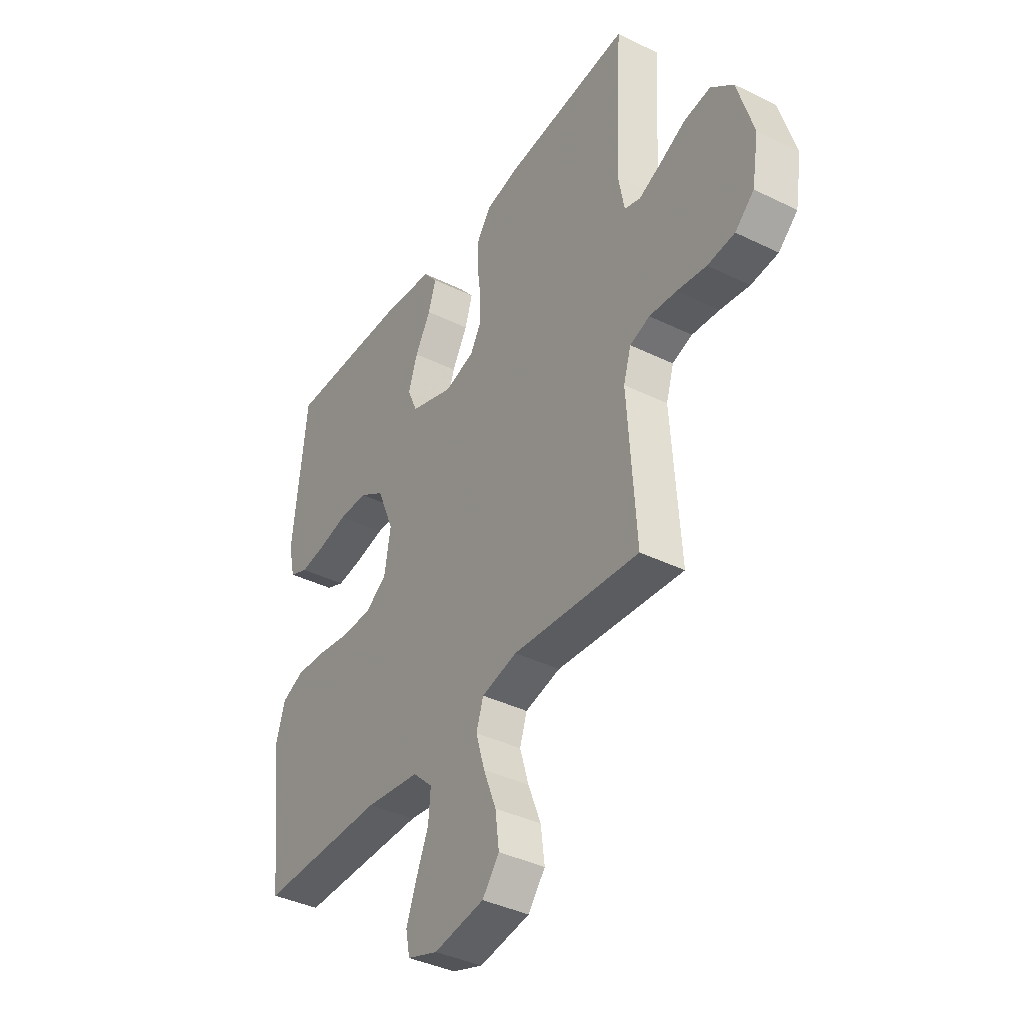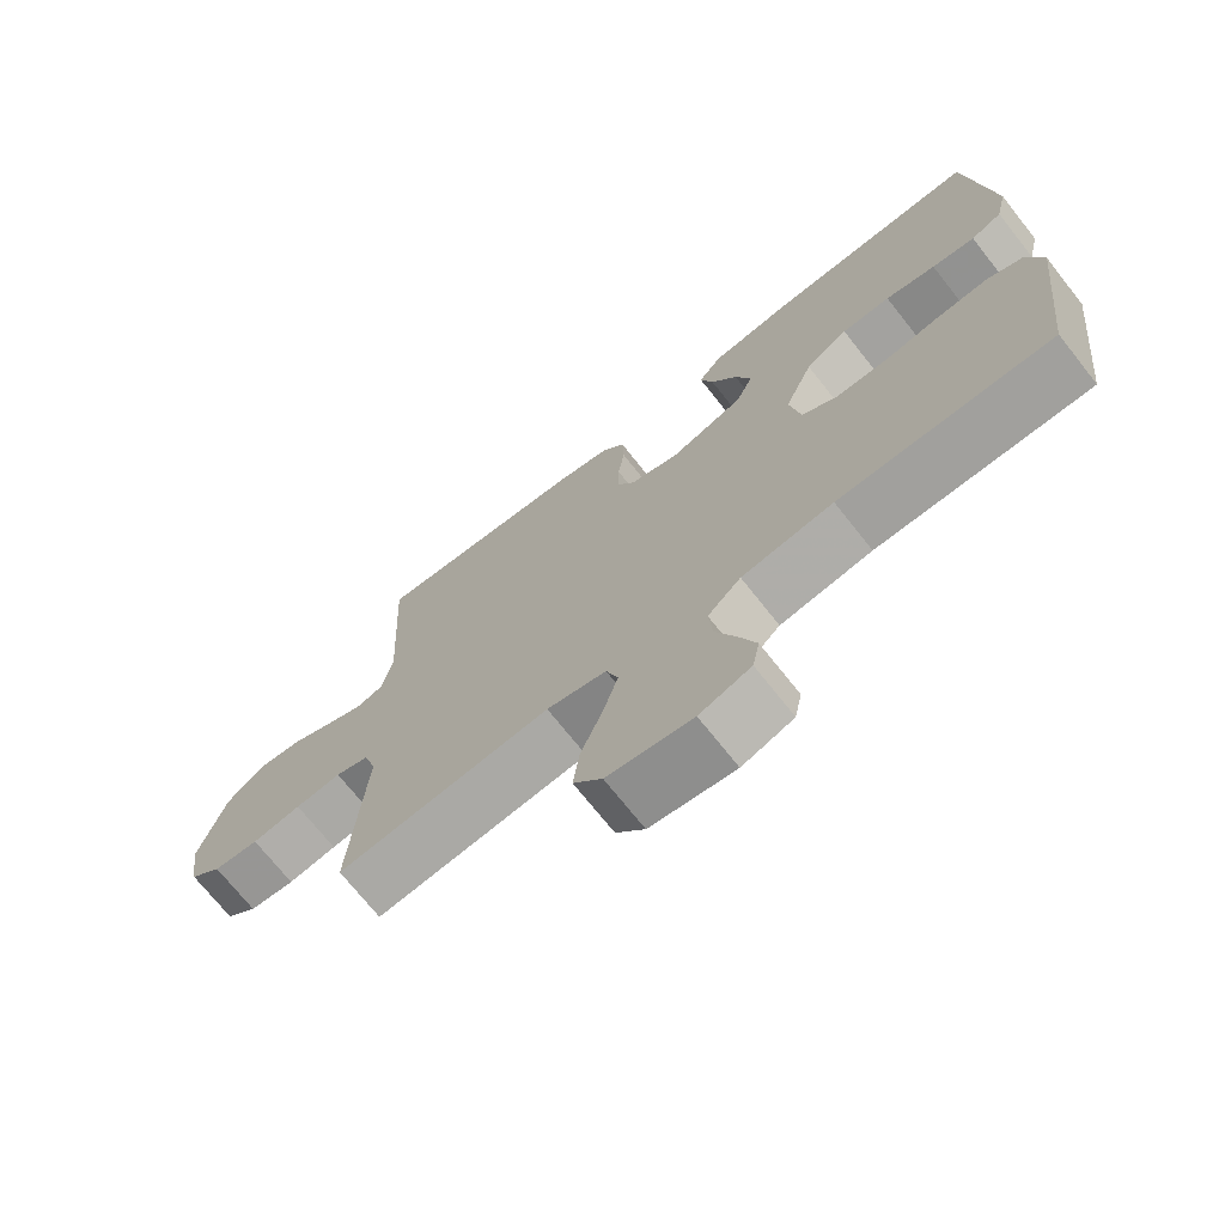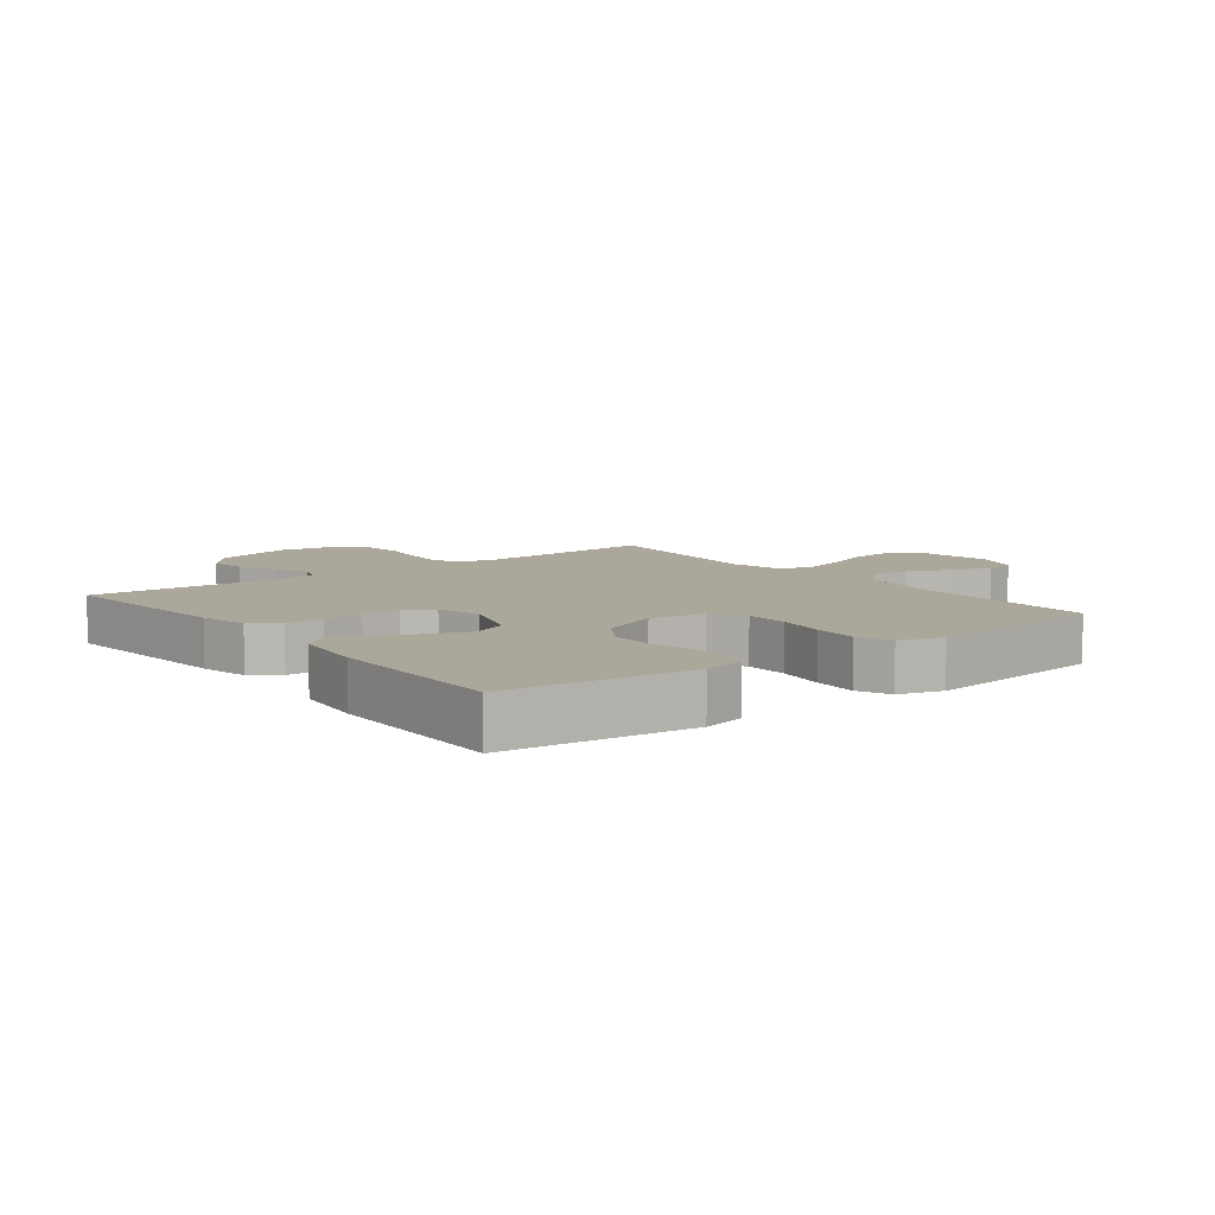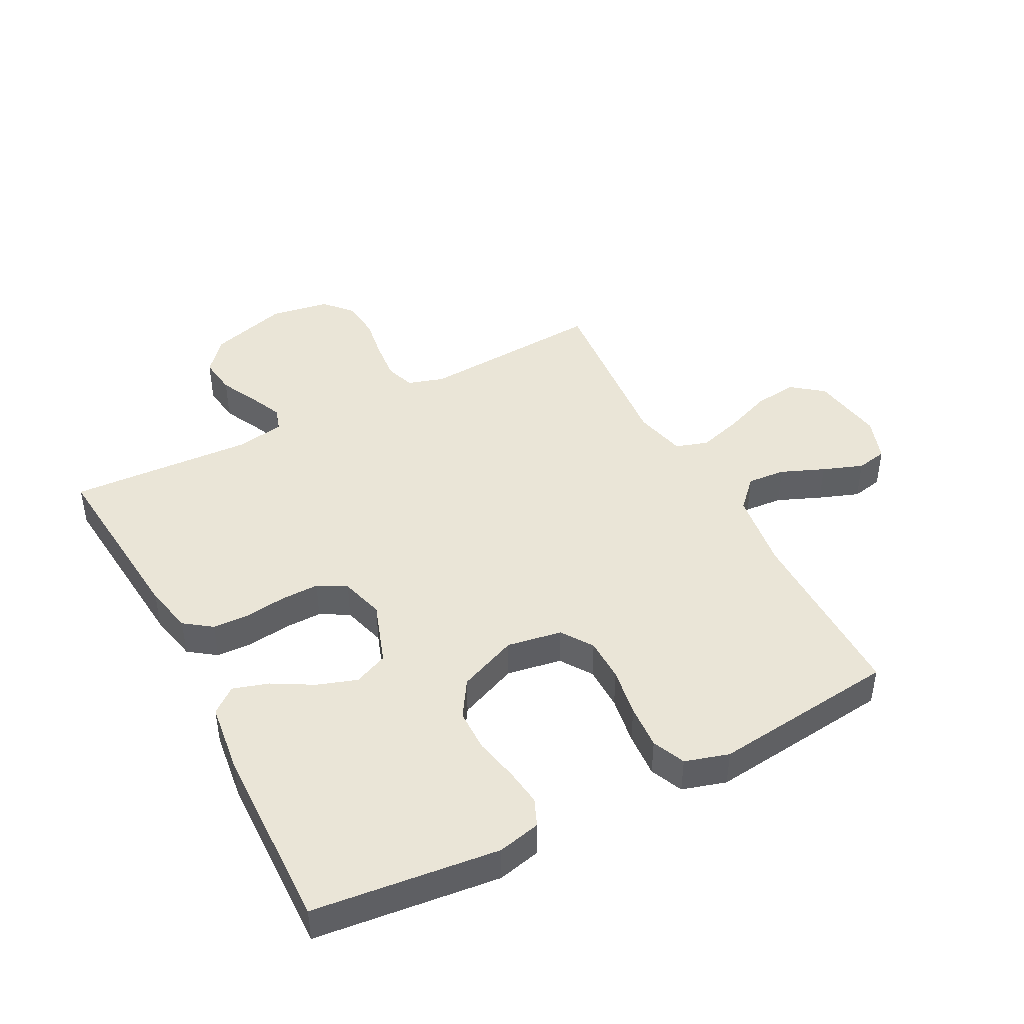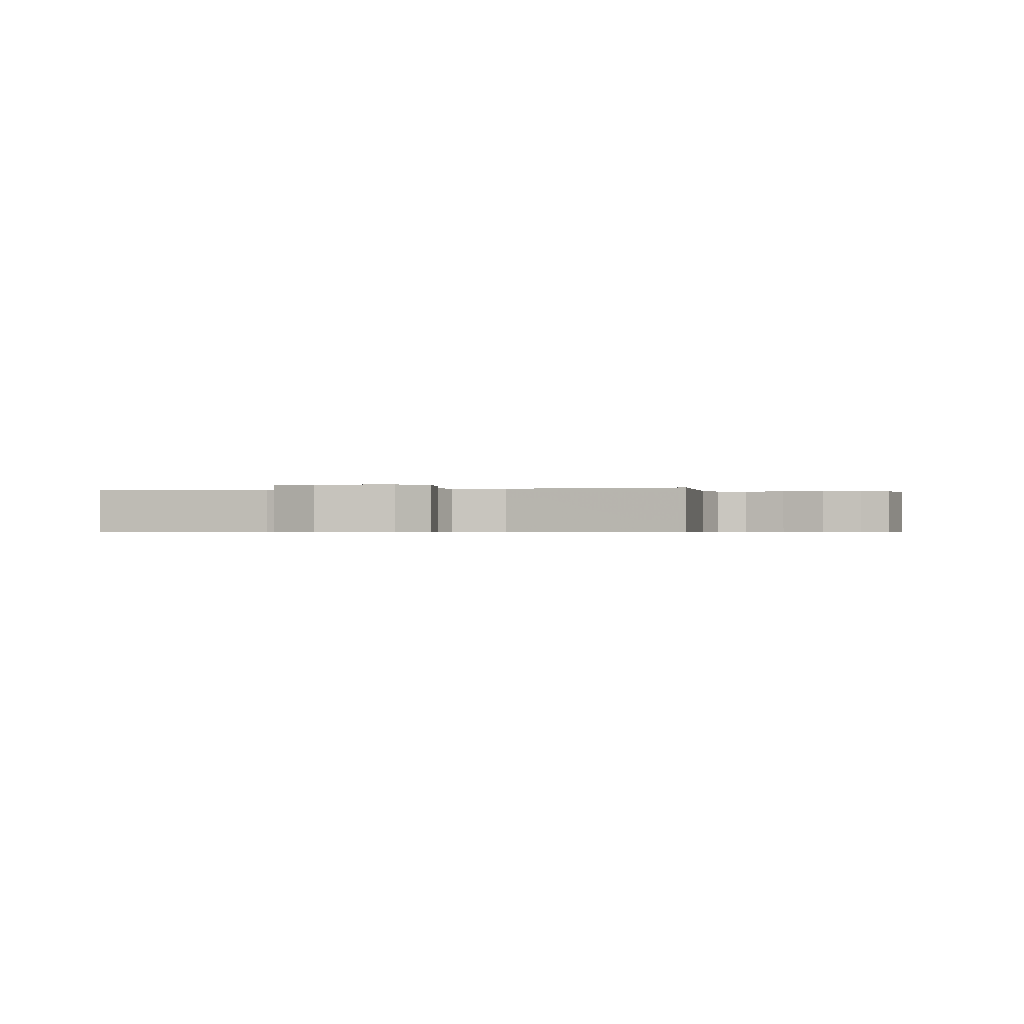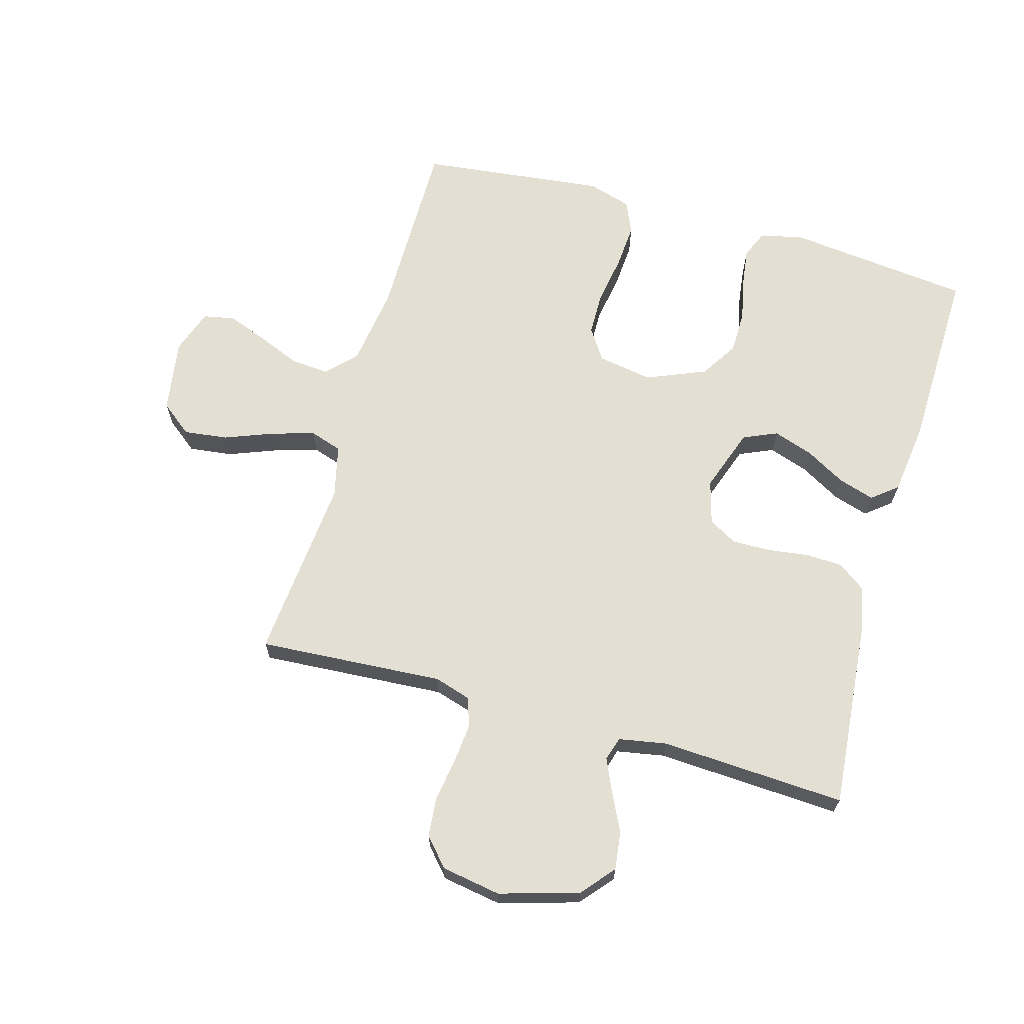
<metadata>
{"format":"obj","ext":"obj","renderer":"f3d","projection":"perspective","resolution":1024,"background":"white","views":[{"elev":-39.0,"azim":-121.6,"up":"+Z"},{"elev":-71.8,"azim":38.4,"up":"+Z"},{"elev":8.2,"azim":52.3,"up":"+Y"},{"elev":44.1,"azim":62.4,"up":"+Y"},{"elev":-0.5,"azim":-166.0,"up":"+Y"},{"elev":66.6,"azim":-74.1,"up":"+Y"}]}
</metadata>
<code>
v 0.5 0.07 0.5
v 0.533 0.07 0.2
v 0.517 0.07 0.131
v 0.473 0.07 0.112
v 0.412 0.07 0.12
v 0.341 0.07 0.135
v 0.272 0.07 0.134
v 0.212 0.07 0.096
v 0.172 0.07 0
v 0.187 0.07 -0.089
v 0.238 0.07 -0.123
v 0.309 0.07 -0.124
v 0.388 0.07 -0.111
v 0.461 0.07 -0.106
v 0.514 0.07 -0.129
v 0.535 0.07 -0.2
v 0.5 0.07 -0.5
v 0.2 0.07 -0.499
v 0.071 0.07 -0.517
v 0.024 0.07 -0.562
v 0.029 0.07 -0.624
v 0.058 0.07 -0.694
v 0.082 0.07 -0.759
v 0.072 0.07 -0.809
v 0 0.07 -0.834
v -0.119 0.07 -0.815
v -0.159 0.07 -0.764
v -0.15 0.07 -0.693
v -0.12 0.07 -0.616
v -0.099 0.07 -0.545
v -0.116 0.07 -0.493
v -0.2 0.07 -0.473
v -0.5 0.07 -0.5
v -0.48 0.07 -0.2
v -0.498 0.07 -0.141
v -0.545 0.07 -0.125
v -0.61 0.07 -0.131
v -0.679 0.07 -0.142
v -0.743 0.07 -0.136
v -0.788 0.07 -0.096
v -0.804 0.07 0
v -0.766 0.07 0.128
v -0.713 0.07 0.173
v -0.651 0.07 0.165
v -0.59 0.07 0.135
v -0.536 0.07 0.111
v -0.498 0.07 0.123
v -0.484 0.07 0.2
v -0.5 0.07 0.5
v -0.2 0.07 0.473
v -0.121 0.07 0.456
v -0.089 0.07 0.412
v -0.087 0.07 0.352
v -0.096 0.07 0.286
v -0.097 0.07 0.224
v -0.071 0.07 0.178
v 0 0.07 0.158
v 0.103 0.07 0.194
v 0.127 0.07 0.249
v 0.105 0.07 0.314
v 0.068 0.07 0.379
v 0.05 0.07 0.437
v 0.083 0.07 0.478
v 0.2 0.07 0.493
v 0.5 0 0.5
v 0.533 0 0.2
v 0.517 0 0.131
v 0.473 0 0.112
v 0.412 0 0.12
v 0.341 0 0.135
v 0.272 0 0.134
v 0.212 0 0.096
v 0.172 0 0
v 0.187 0 -0.089
v 0.238 0 -0.123
v 0.309 0 -0.124
v 0.388 0 -0.111
v 0.461 0 -0.106
v 0.514 0 -0.129
v 0.535 0 -0.2
v 0.5 0 -0.5
v 0.2 0 -0.499
v 0.071 0 -0.517
v 0.024 0 -0.562
v 0.029 0 -0.624
v 0.058 0 -0.694
v 0.082 0 -0.759
v 0.072 0 -0.809
v 0 0 -0.834
v -0.119 0 -0.815
v -0.159 0 -0.764
v -0.15 0 -0.693
v -0.12 0 -0.616
v -0.099 0 -0.545
v -0.116 0 -0.493
v -0.2 0 -0.473
v -0.5 0 -0.5
v -0.48 0 -0.2
v -0.498 0 -0.141
v -0.545 0 -0.125
v -0.61 0 -0.131
v -0.679 0 -0.142
v -0.743 0 -0.136
v -0.788 0 -0.096
v -0.804 0 0
v -0.766 0 0.128
v -0.713 0 0.173
v -0.651 0 0.165
v -0.59 0 0.135
v -0.536 0 0.111
v -0.498 0 0.123
v -0.484 0 0.2
v -0.5 0 0.5
v -0.2 0 0.473
v -0.121 0 0.456
v -0.089 0 0.412
v -0.087 0 0.352
v -0.096 0 0.286
v -0.097 0 0.224
v -0.071 0 0.178
v 0 0 0.158
v 0.103 0 0.194
v 0.127 0 0.249
v 0.105 0 0.314
v 0.068 0 0.379
v 0.05 0 0.437
v 0.083 0 0.478
v 0.2 0 0.493
f 60 61 62 63
f 59 60 63 64
f 51 52 53 54
f 51 54 55
f 48 49 50 51
f 47 48 51 55
f 46 47 55 56
f 42 43 44 45
f 42 45 46
f 41 42 46
f 37 38 39 40
f 36 37 40 41
f 35 36 41 46
f 32 33 34
f 31 32 34 35
f 26 27 28 29
f 26 29 30
f 25 26 30
f 24 25 30 31
f 21 22 23 24
f 15 16 17 18
f 15 18 19
f 12 13 14 15
f 11 12 15 19
f 10 11 19 20
f 3 4 5 6
f 1 2 3 6
f 59 64 1 6
f 58 59 6 7
f 57 58 7 8
f 56 57 8 9
f 31 35 46 56
f 21 24 31
f 20 21 31 56
f 9 10 20 56
f 127 126 125 124
f 128 127 124 123
f 118 117 116 115
f 119 118 115
f 115 114 113 112
f 119 115 112 111
f 120 119 111 110
f 109 108 107 106
f 110 109 106
f 110 106 105
f 104 103 102 101
f 105 104 101 100
f 110 105 100 99
f 98 97 96
f 99 98 96 95
f 93 92 91 90
f 94 93 90
f 94 90 89
f 95 94 89 88
f 88 87 86 85
f 82 81 80 79
f 83 82 79
f 79 78 77 76
f 83 79 76 75
f 84 83 75 74
f 70 69 68 67
f 70 67 66 65
f 70 65 128 123
f 71 70 123 122
f 72 71 122 121
f 73 72 121 120
f 120 110 99 95
f 95 88 85
f 120 95 85 84
f 120 84 74 73
f 1 65 66 2
f 2 66 67 3
f 3 67 68 4
f 4 68 69 5
f 5 69 70 6
f 6 70 71 7
f 7 71 72 8
f 8 72 73 9
f 9 73 74 10
f 10 74 75 11
f 11 75 76 12
f 12 76 77 13
f 13 77 78 14
f 14 78 79 15
f 15 79 80 16
f 16 80 81 17
f 17 81 82 18
f 18 82 83 19
f 19 83 84 20
f 20 84 85 21
f 21 85 86 22
f 22 86 87 23
f 23 87 88 24
f 24 88 89 25
f 25 89 90 26
f 26 90 91 27
f 27 91 92 28
f 28 92 93 29
f 29 93 94 30
f 30 94 95 31
f 31 95 96 32
f 32 96 97 33
f 33 97 98 34
f 34 98 99 35
f 35 99 100 36
f 36 100 101 37
f 37 101 102 38
f 38 102 103 39
f 39 103 104 40
f 40 104 105 41
f 41 105 106 42
f 42 106 107 43
f 43 107 108 44
f 44 108 109 45
f 45 109 110 46
f 46 110 111 47
f 47 111 112 48
f 48 112 113 49
f 49 113 114 50
f 50 114 115 51
f 51 115 116 52
f 52 116 117 53
f 53 117 118 54
f 54 118 119 55
f 55 119 120 56
f 56 120 121 57
f 57 121 122 58
f 58 122 123 59
f 59 123 124 60
f 60 124 125 61
f 61 125 126 62
f 62 126 127 63
f 63 127 128 64
f 64 128 65 1

</code>
